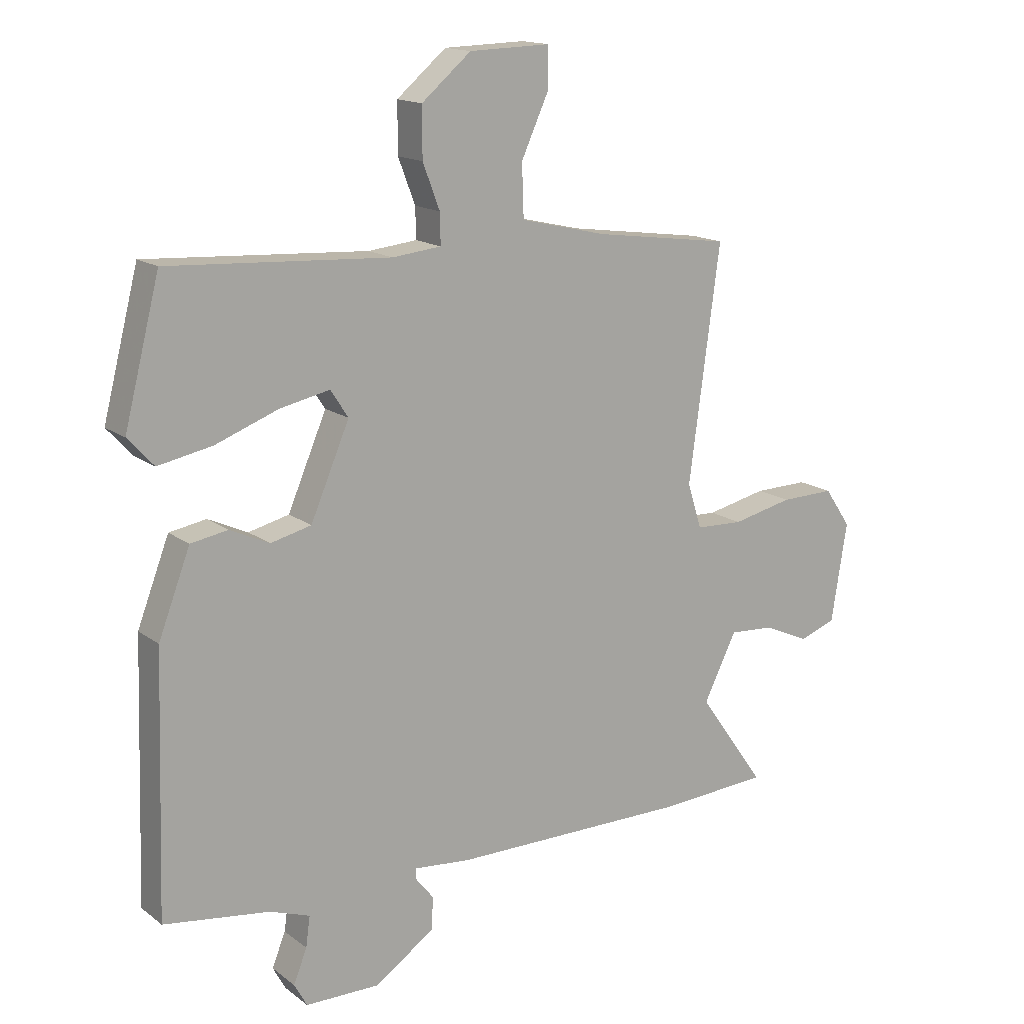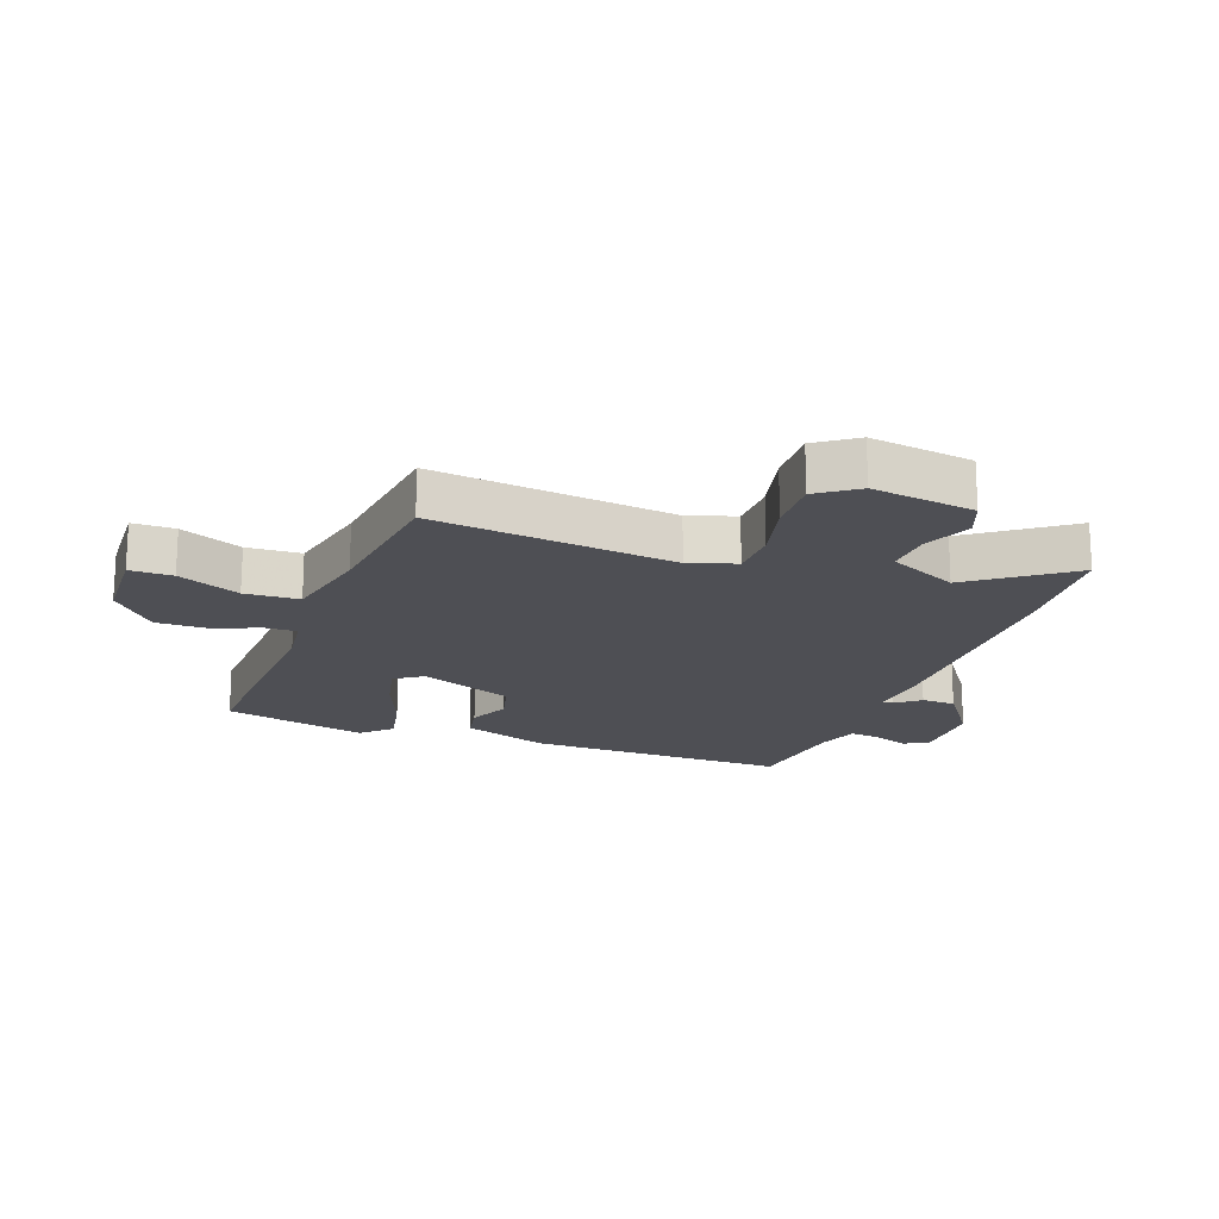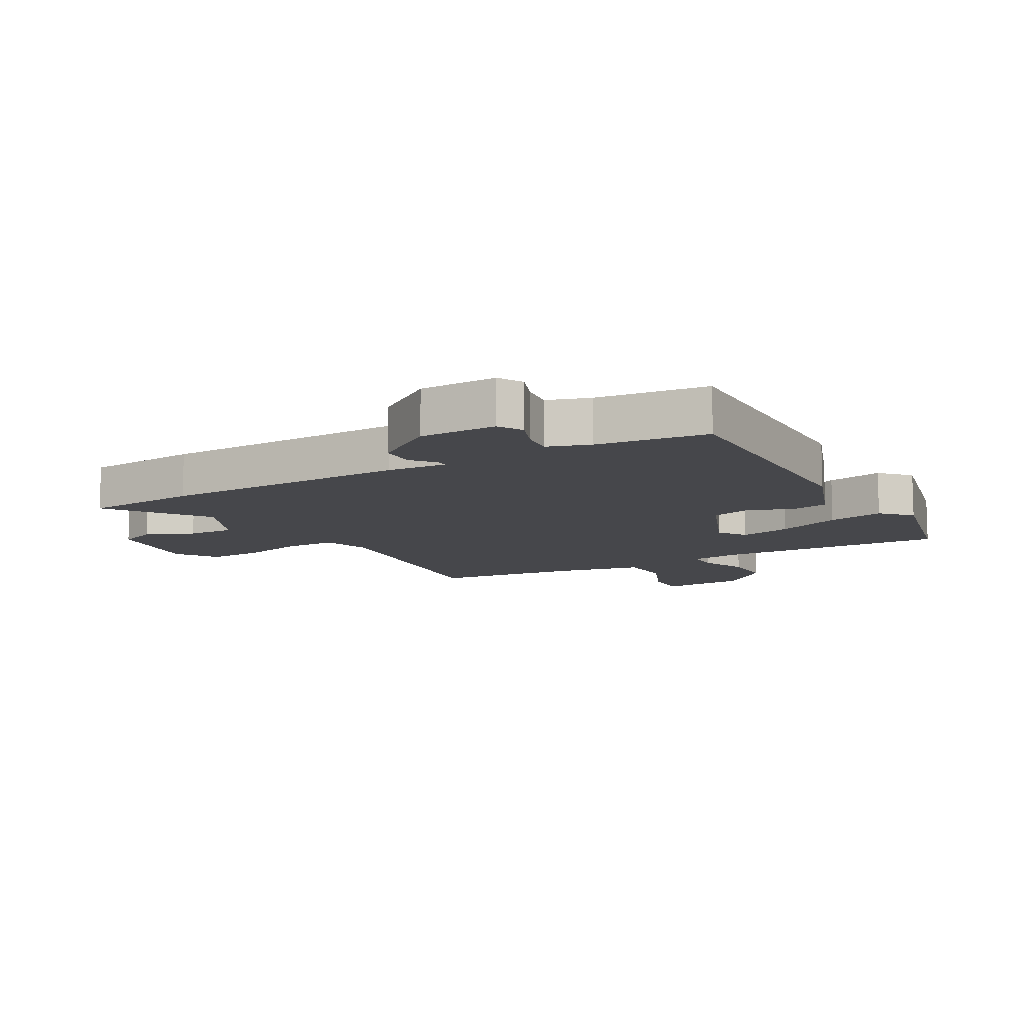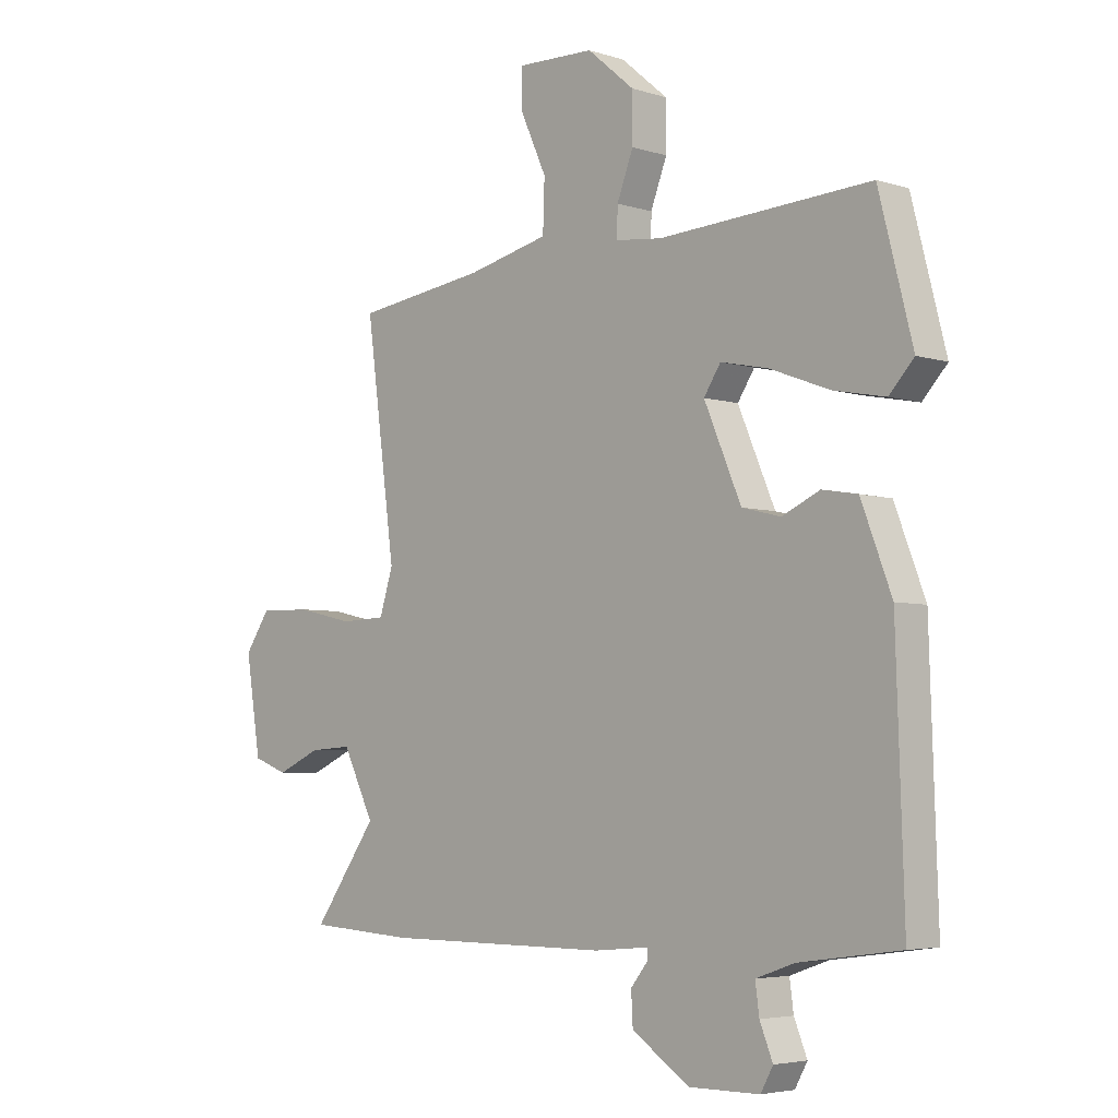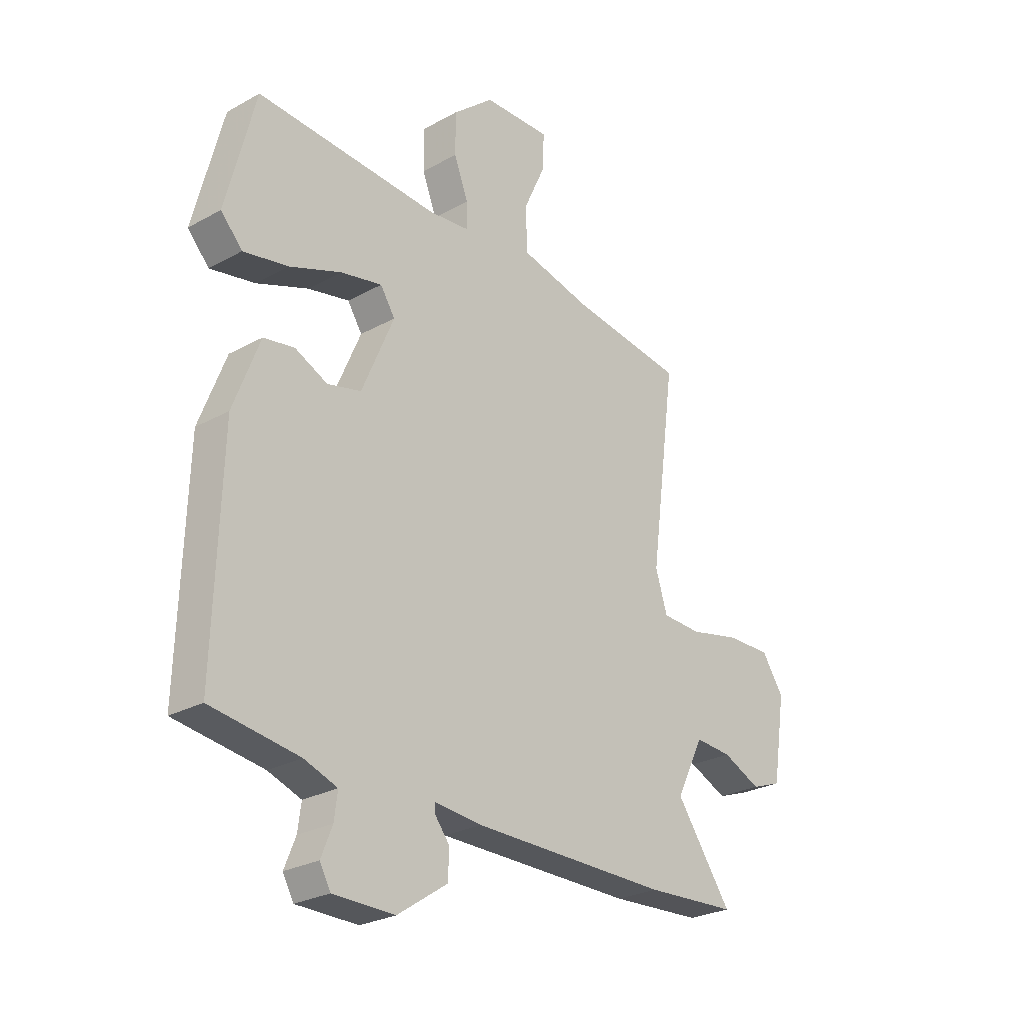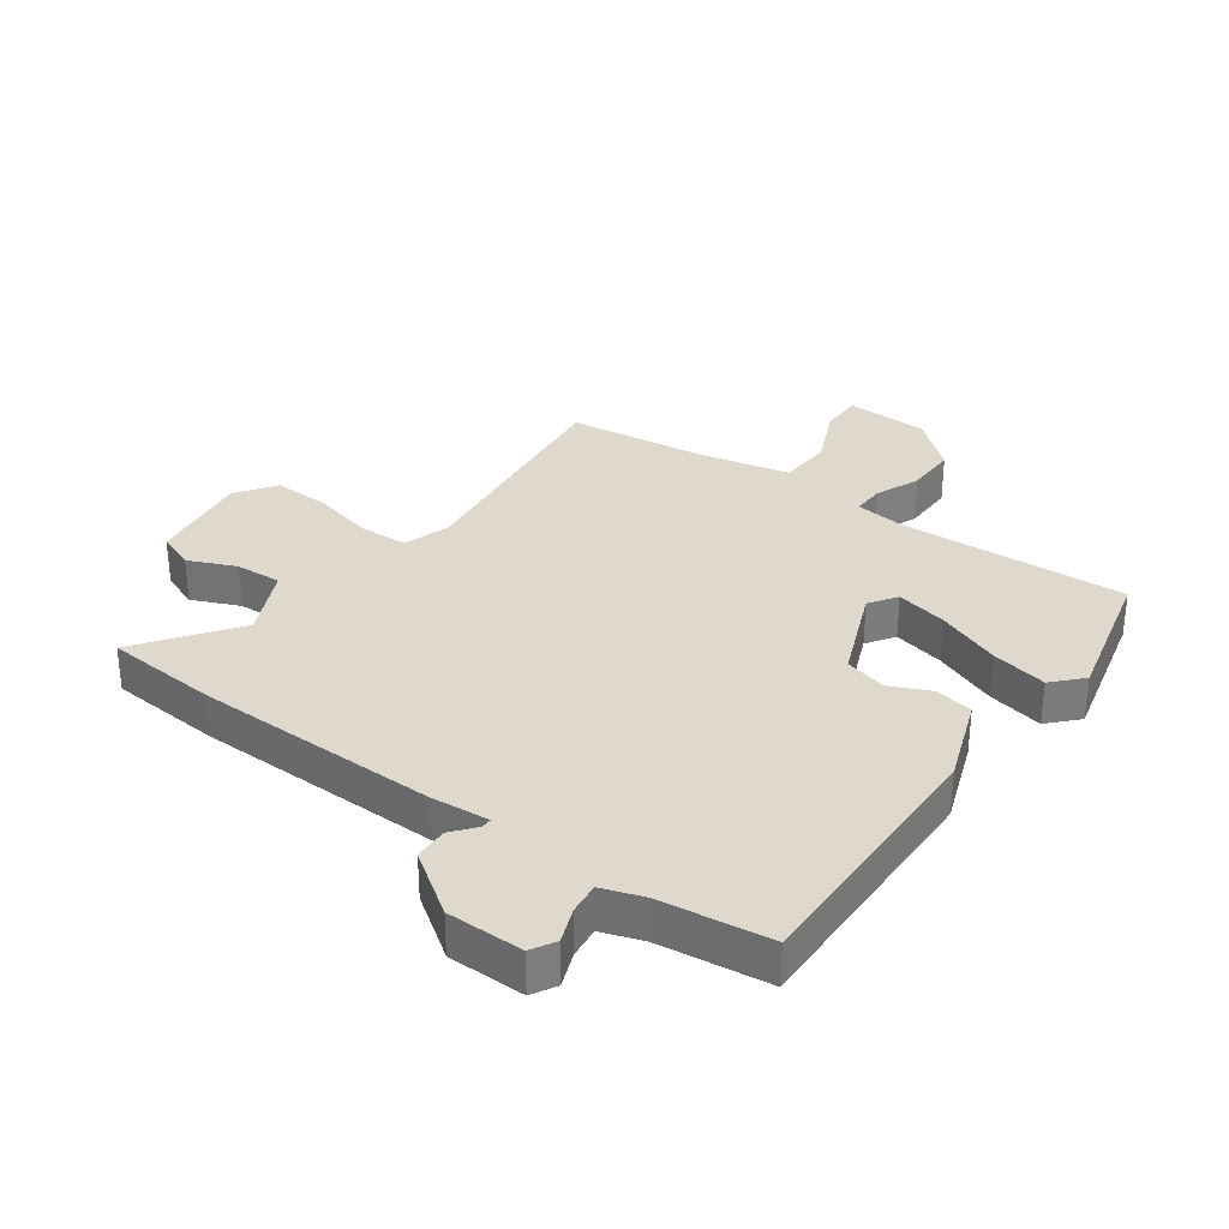
<metadata>
{"format":"obj","ext":"obj","renderer":"f3d","projection":"perspective","resolution":1024,"background":"white","views":[{"elev":15.4,"azim":-33.5,"up":"+Z"},{"elev":-18.4,"azim":70.8,"up":"+Y"},{"elev":-10.7,"azim":-149.3,"up":"+Y"},{"elev":-4.6,"azim":-135.2,"up":"+Z"},{"elev":-26.4,"azim":-48.9,"up":"+Z"},{"elev":31.9,"azim":-143.4,"up":"+Y"}]}
</metadata>
<code>
v -0.515 0.07 -0.479
v -0.501 0.07 -0.044
v -0.447 0.07 0.097
v -0.384 0.07 0.108
v -0.317 0.07 0.077
v -0.248 0.07 0.094
v -0.182 0.07 0.248
v -0.212 0.07 0.294
v -0.297 0.07 0.276
v -0.403 0.07 0.236
v -0.495 0.07 0.218
v -0.539 0.07 0.266
v -0.479 0.07 0.501
v -0.103 0.07 0.479
v -0.02 0.07 0.488
v -0.021 0.07 0.54
v -0.05 0.07 0.616
v -0.05 0.07 0.7
v 0.034 0.07 0.771
v 0.172 0.07 0.775
v 0.171 0.07 0.705
v 0.125 0.07 0.604
v 0.128 0.07 0.515
v 0.274 0.07 0.481
v 0.507 0.07 0.449
v 0.454 0.07 0.054
v 0.478 0.07 -0.023
v 0.559 0.07 -0.026
v 0.662 0.07 -0.003
v 0.754 0.07 -0.001
v 0.799 0.07 -0.067
v 0.772 0.07 -0.236
v 0.71 0.07 -0.259
v 0.632 0.07 -0.224
v 0.556 0.07 -0.219
v 0.5 0.07 -0.332
v 0.614 0.07 -0.493
v 0.426 0.07 -0.505
v 0.022 0.07 -0.505
v -0.075 0.07 -0.496
v -0.075 0.07 -0.514
v -0.044 0.07 -0.553
v -0.047 0.07 -0.609
v -0.149 0.07 -0.678
v -0.275 0.07 -0.677
v -0.297 0.07 -0.637
v -0.274 0.07 -0.58
v -0.267 0.07 -0.528
v -0.335 0.07 -0.504
v -0.515 0 -0.479
v -0.501 0 -0.044
v -0.447 0 0.097
v -0.384 0 0.108
v -0.317 0 0.077
v -0.248 0 0.094
v -0.182 0 0.248
v -0.212 0 0.294
v -0.297 0 0.276
v -0.403 0 0.236
v -0.495 0 0.218
v -0.539 0 0.266
v -0.479 0 0.501
v -0.103 0 0.479
v -0.02 0 0.488
v -0.021 0 0.54
v -0.05 0 0.616
v -0.05 0 0.7
v 0.034 0 0.771
v 0.172 0 0.775
v 0.171 0 0.705
v 0.125 0 0.604
v 0.128 0 0.515
v 0.274 0 0.481
v 0.507 0 0.449
v 0.454 0 0.054
v 0.478 0 -0.023
v 0.559 0 -0.026
v 0.662 0 -0.003
v 0.754 0 -0.001
v 0.799 0 -0.067
v 0.772 0 -0.236
v 0.71 0 -0.259
v 0.632 0 -0.224
v 0.556 0 -0.219
v 0.5 0 -0.332
v 0.614 0 -0.493
v 0.426 0 -0.505
v 0.022 0 -0.505
v -0.075 0 -0.496
v -0.075 0 -0.514
v -0.044 0 -0.553
v -0.047 0 -0.609
v -0.149 0 -0.678
v -0.275 0 -0.677
v -0.297 0 -0.637
v -0.274 0 -0.58
v -0.267 0 -0.528
v -0.335 0 -0.504
f 45 46 47
f 44 45 47
f 43 44 47
f 42 43 47
f 41 42 47
f 40 41 47 48
f 38 39 40
f 37 38 40
f 36 37 40
f 40 48 49
f 36 40 49
f 35 36 49
f 32 33 34
f 31 32 34
f 30 31 34
f 29 30 34
f 28 29 34
f 27 28 34 35
f 24 25 26
f 23 24 26 27
f 20 21 22
f 19 20 22
f 18 19 22
f 17 18 22
f 16 17 22
f 15 16 22 23
f 12 13 14
f 11 12 14
f 10 11 14
f 9 10 14
f 8 9 14 15
f 23 27 35
f 15 23 35
f 8 15 35
f 7 8 35
f 3 4 5
f 2 3 5
f 1 2 5 6
f 6 7 35 49
f 1 6 49
f 96 95 94
f 96 94 93
f 96 93 92
f 96 92 91
f 96 91 90
f 97 96 90 89
f 89 88 87
f 89 87 86
f 89 86 85
f 98 97 89
f 98 89 85
f 98 85 84
f 83 82 81
f 83 81 80
f 83 80 79
f 83 79 78
f 83 78 77
f 84 83 77 76
f 75 74 73
f 76 75 73 72
f 71 70 69
f 71 69 68
f 71 68 67
f 71 67 66
f 71 66 65
f 72 71 65 64
f 63 62 61
f 63 61 60
f 63 60 59
f 63 59 58
f 64 63 58 57
f 84 76 72
f 84 72 64
f 84 64 57
f 84 57 56
f 54 53 52
f 54 52 51
f 55 54 51 50
f 98 84 56 55
f 98 55 50
f 1 50 51 2
f 2 51 52 3
f 3 52 53 4
f 4 53 54 5
f 5 54 55 6
f 6 55 56 7
f 7 56 57 8
f 8 57 58 9
f 9 58 59 10
f 10 59 60 11
f 11 60 61 12
f 12 61 62 13
f 13 62 63 14
f 14 63 64 15
f 15 64 65 16
f 16 65 66 17
f 17 66 67 18
f 18 67 68 19
f 19 68 69 20
f 20 69 70 21
f 21 70 71 22
f 22 71 72 23
f 23 72 73 24
f 24 73 74 25
f 25 74 75 26
f 26 75 76 27
f 27 76 77 28
f 28 77 78 29
f 29 78 79 30
f 30 79 80 31
f 31 80 81 32
f 32 81 82 33
f 33 82 83 34
f 34 83 84 35
f 35 84 85 36
f 36 85 86 37
f 37 86 87 38
f 38 87 88 39
f 39 88 89 40
f 40 89 90 41
f 41 90 91 42
f 42 91 92 43
f 43 92 93 44
f 44 93 94 45
f 45 94 95 46
f 46 95 96 47
f 47 96 97 48
f 48 97 98 49
f 49 98 50 1

</code>
